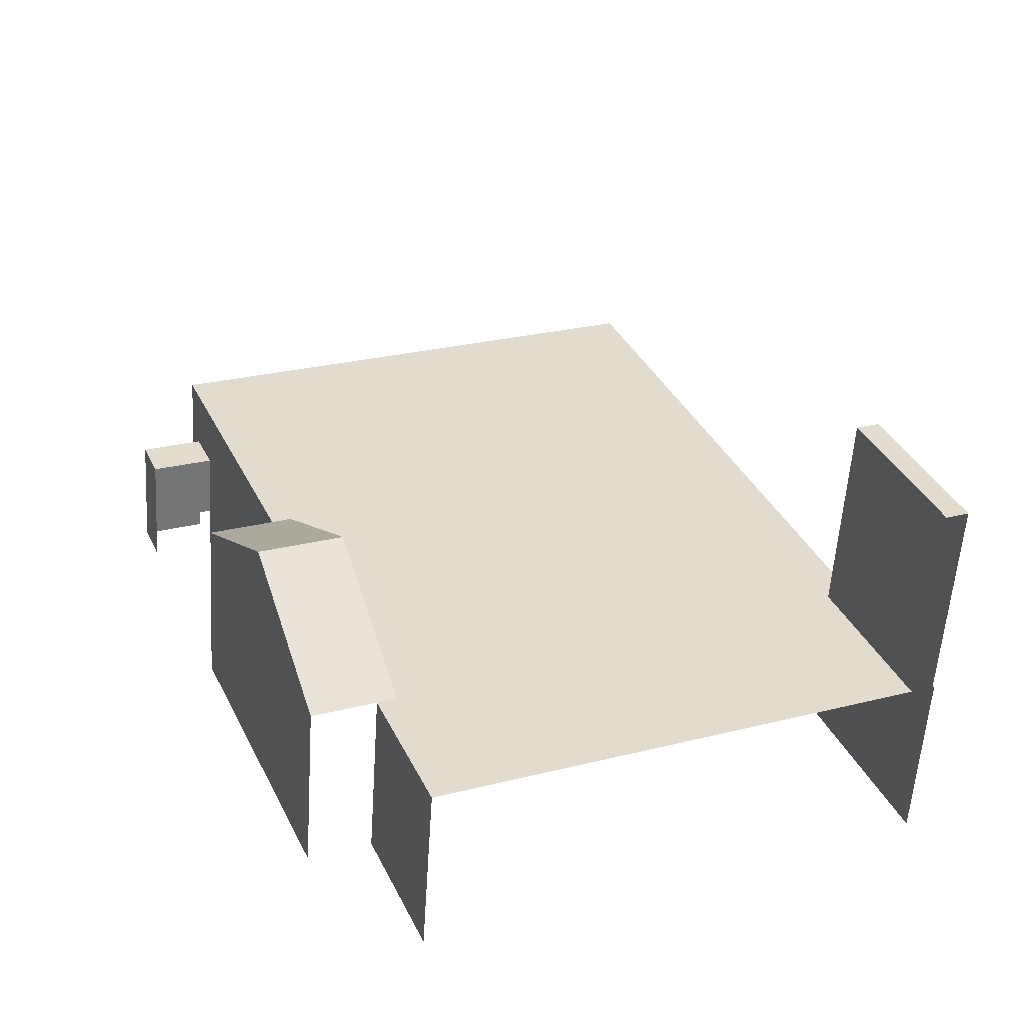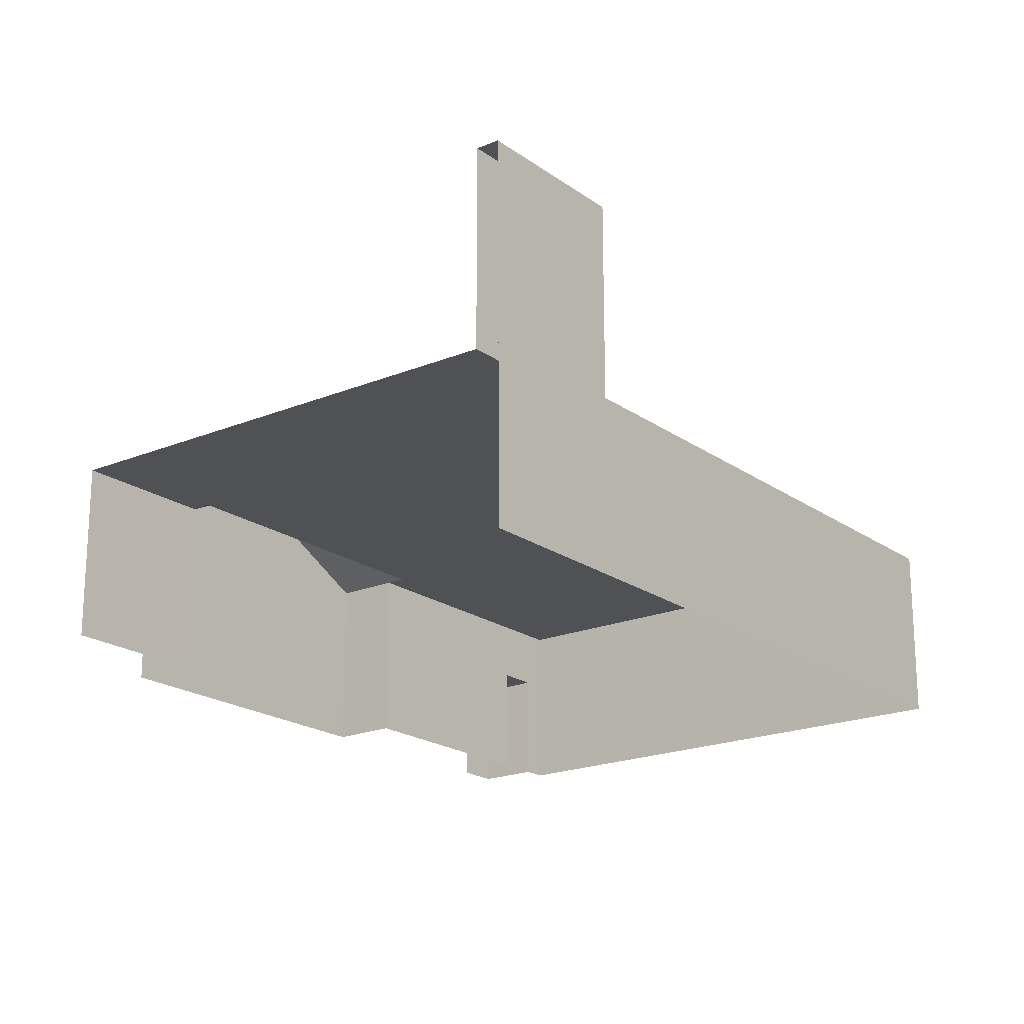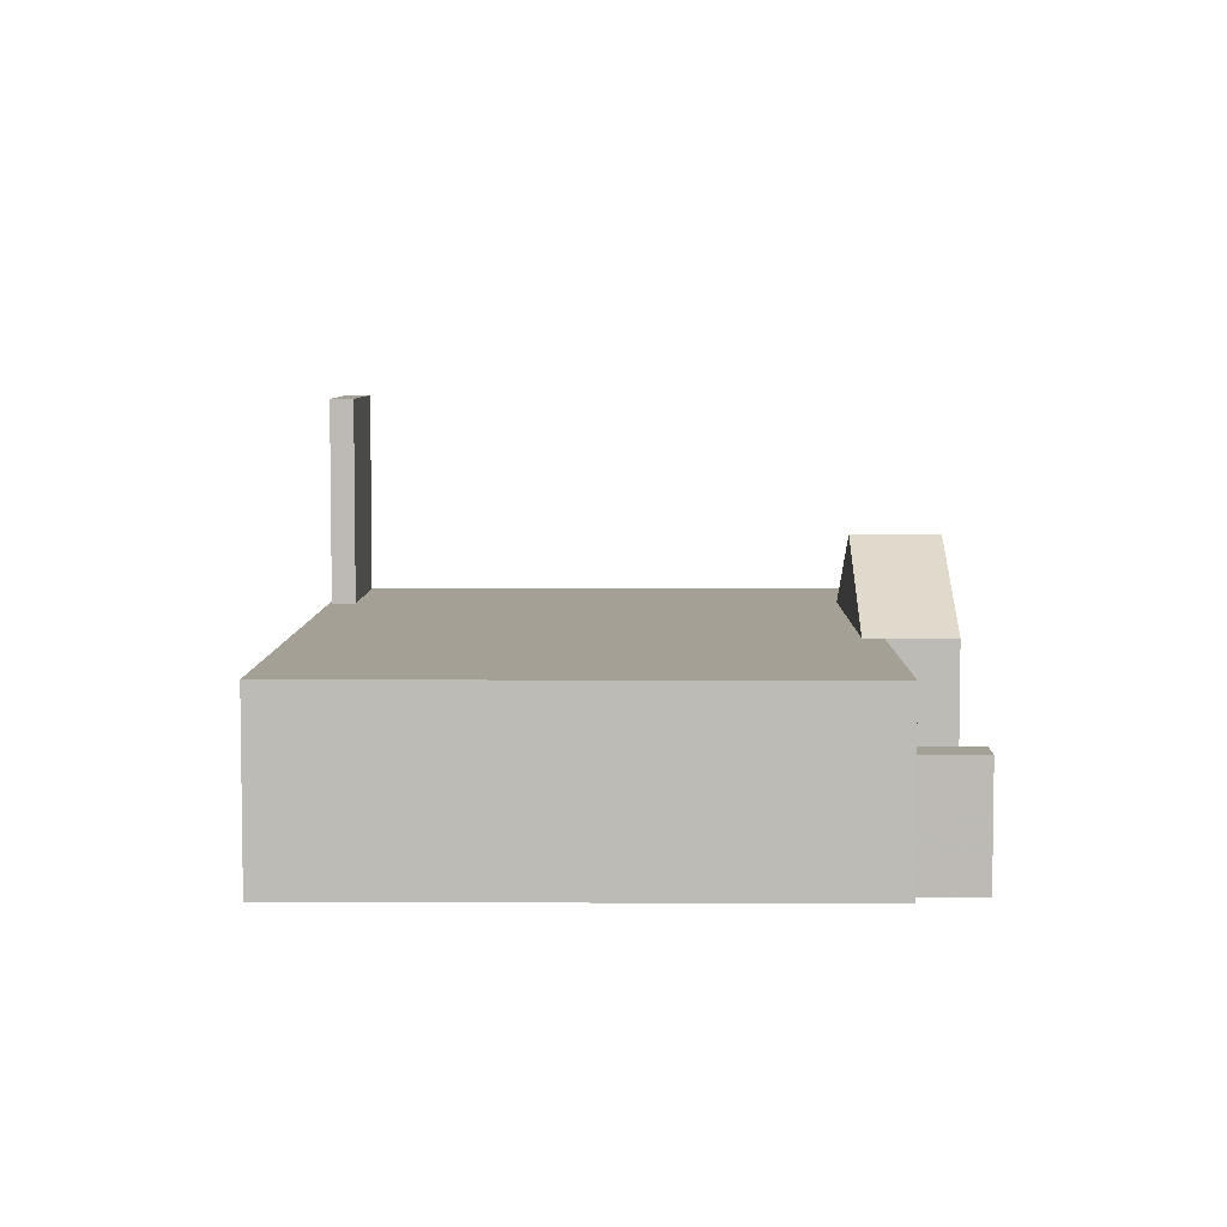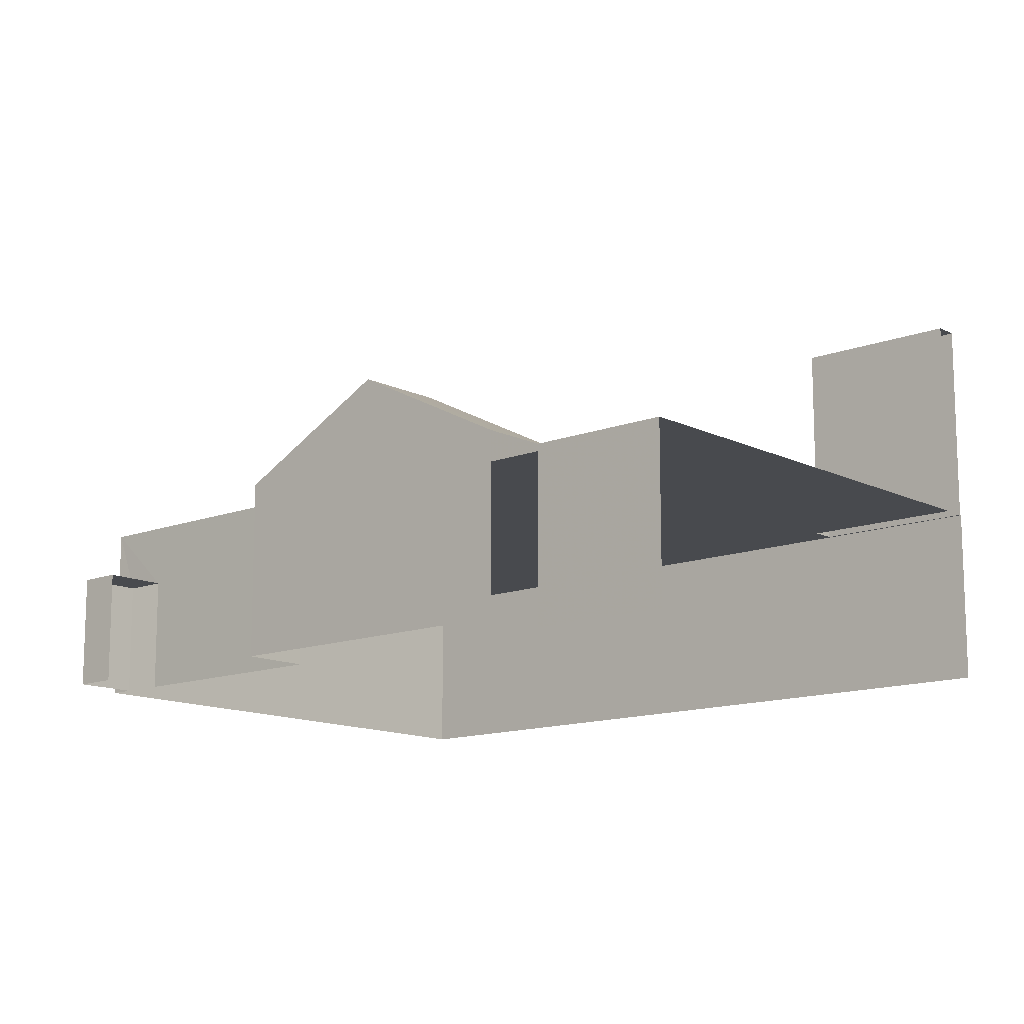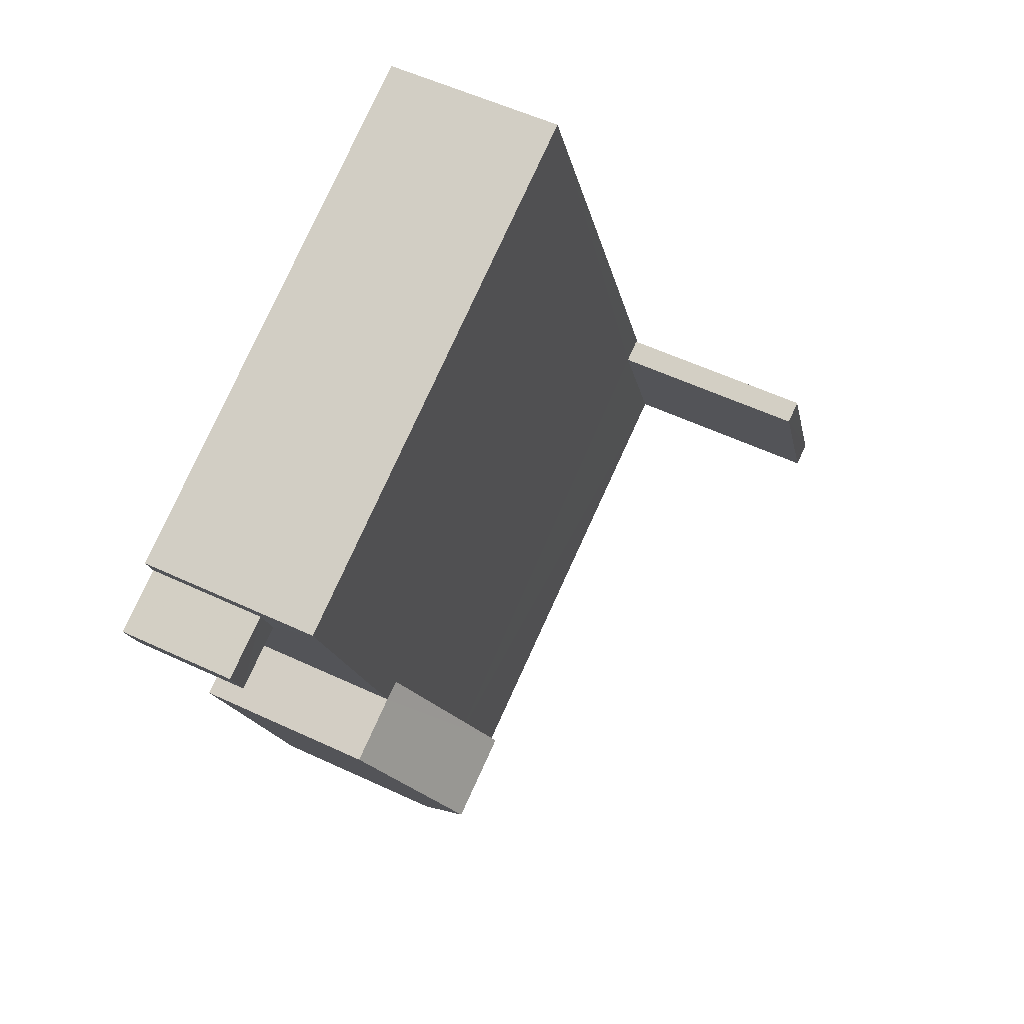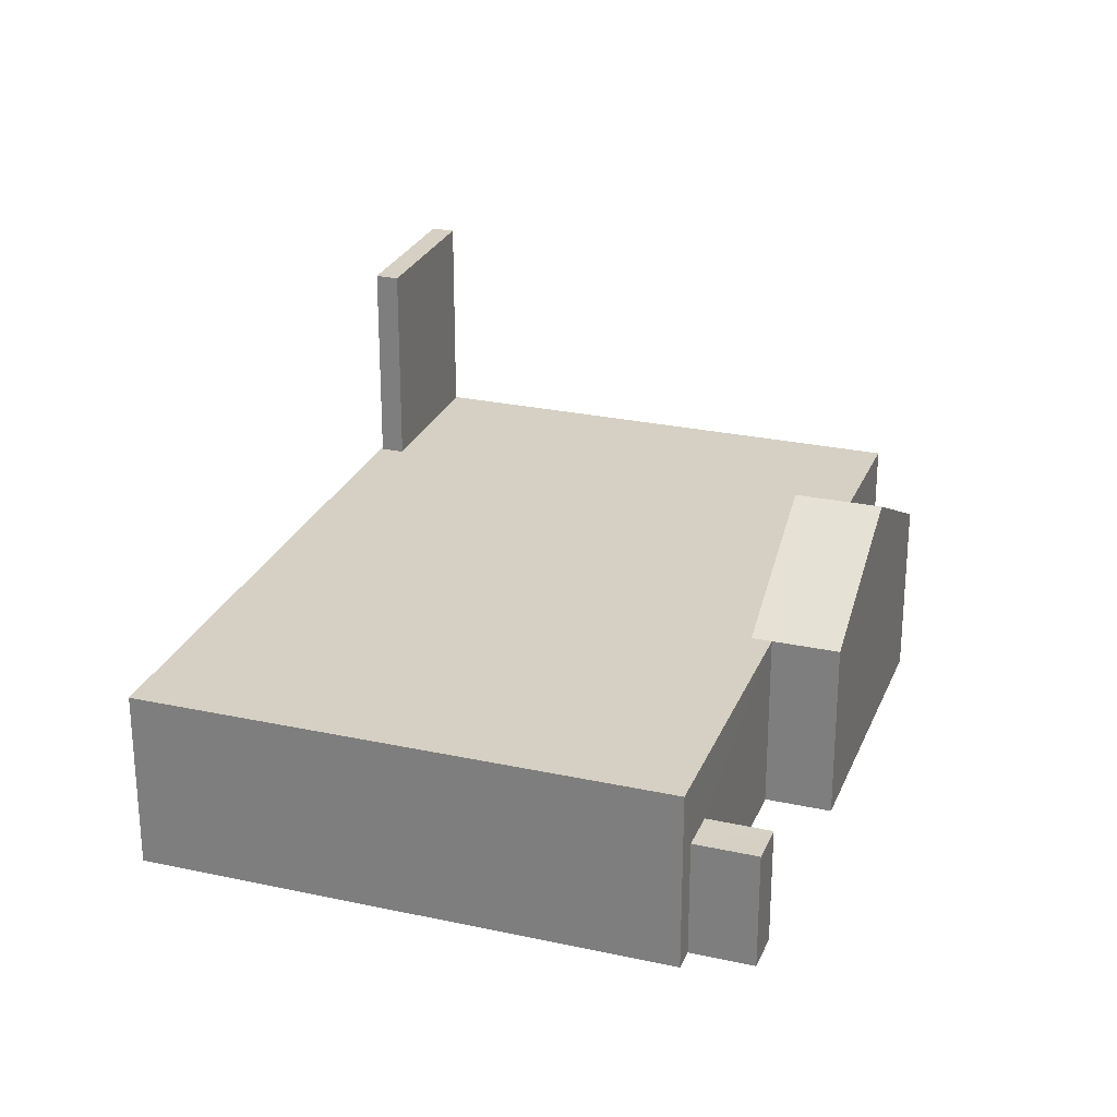
<metadata>
{"format":"obj","ext":"obj","renderer":"f3d","projection":"perspective","resolution":1024,"background":"white","views":[{"elev":-56.7,"azim":-3.7,"up":"+Y"},{"elev":-19.9,"azim":60.3,"up":"+Z"},{"elev":5.9,"azim":-156.5,"up":"+Z"},{"elev":-13.1,"azim":-25.8,"up":"+Z"},{"elev":53.8,"azim":-63.1,"up":"+Y"},{"elev":26.3,"azim":-138.3,"up":"+Z"}]}
</metadata>
<code>
v -2.199e+05 -1.239e+05 33.08
v -2.199e+05 -1.239e+05 33.08
v -2.199e+05 -1.239e+05 33.08
v -2.2e+05 -1.239e+05 33.08
v -2.2e+05 -1.239e+05 33.08
v -2.199e+05 -1.239e+05 33.08
v -2.199e+05 -1.239e+05 33.08
v -2.2e+05 -1.239e+05 33.08
v -2.2e+05 -1.239e+05 33.08
v -2.199e+05 -1.239e+05 33.08
v -2.199e+05 -1.239e+05 33.08
v -2.199e+05 -1.239e+05 33.08
v -2.199e+05 -1.239e+05 46.56
v -2.199e+05 -1.239e+05 46.56
v -2.199e+05 -1.239e+05 46.56
v -2.199e+05 -1.239e+05 46.56
v -2.199e+05 -1.239e+05 39.33
v -2.199e+05 -1.239e+05 42.19
v -2.199e+05 -1.239e+05 39.33
v -2.199e+05 -1.239e+05 42.19
v -2.199e+05 -1.239e+05 39.33
v -2.2e+05 -1.239e+05 37.14
v -2.2e+05 -1.239e+05 37.14
v -2.2e+05 -1.239e+05 37.14
v -2.199e+05 -1.239e+05 37.14
v -2.199e+05 -1.239e+05 39.33
v -2.199e+05 -1.239e+05 39.33
v -2.199e+05 -1.239e+05 39.33
v -2.199e+05 -1.239e+05 39.33
v -2.199e+05 -1.239e+05 39.33
v -2.199e+05 -1.239e+05 39.33
v -2.199e+05 -1.239e+05 39.33
v -2.199e+05 -1.239e+05 39.33
v -2.199e+05 -1.239e+05 39.33
v -2.2e+05 -1.239e+05 39.33
v -2.199e+05 -1.239e+05 39.33
f 1 2 3
f 2 4 5
f 3 6 7
f 8 4 9
f 10 7 11
f 1 7 10
f 12 2 1
f 4 12 9
f 1 3 7
f 12 4 2
f 6 3 34
f 6 34 33
f 3 30 29
f 16 34 13
f 34 29 13
f 3 29 34
f 7 28 11
f 7 27 28
f 12 24 9
f 12 25 24
f 13 14 15
f 16 13 15
f 17 18 19
f 19 20 21
f 19 18 20
f 22 23 24
f 25 22 24
f 26 20 27
f 27 18 28
f 27 20 18
f 29 30 31
f 30 32 31
f 33 34 26
f 33 26 27
f 21 32 35
f 26 34 36
f 21 35 19
f 31 32 36
f 26 36 21
f 36 32 21
f 36 16 15
f 36 34 16
f 30 3 2
f 32 30 2
f 23 8 9
f 24 23 9
f 33 7 6
f 33 27 7
f 20 26 21
f 22 5 4
f 5 22 35
f 12 1 25
f 19 35 25
f 1 19 25
f 25 35 22
f 32 2 5
f 35 32 5
f 31 15 14
f 31 36 15
f 17 10 18
f 10 11 18
f 11 28 18
f 4 8 23
f 22 4 23
f 1 10 17
f 19 1 17
f 31 14 13
f 29 31 13

</code>
